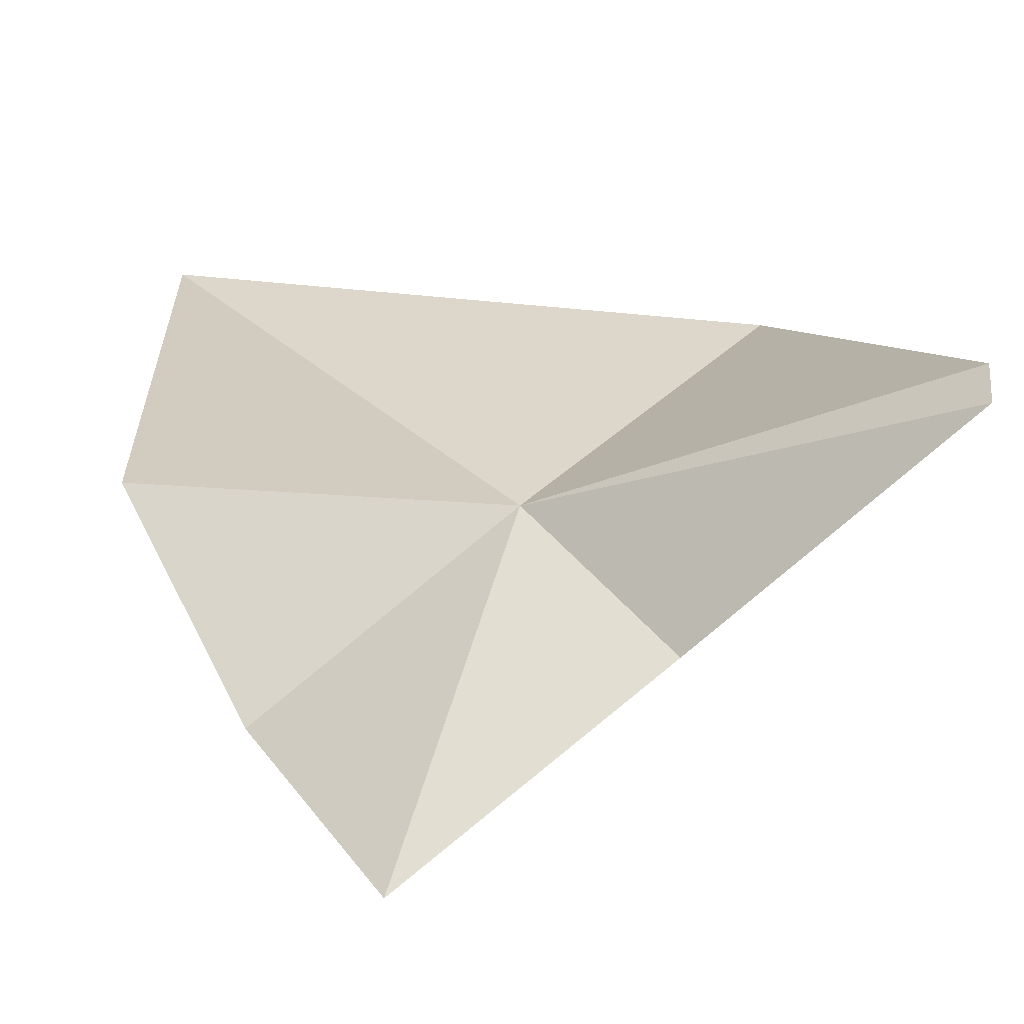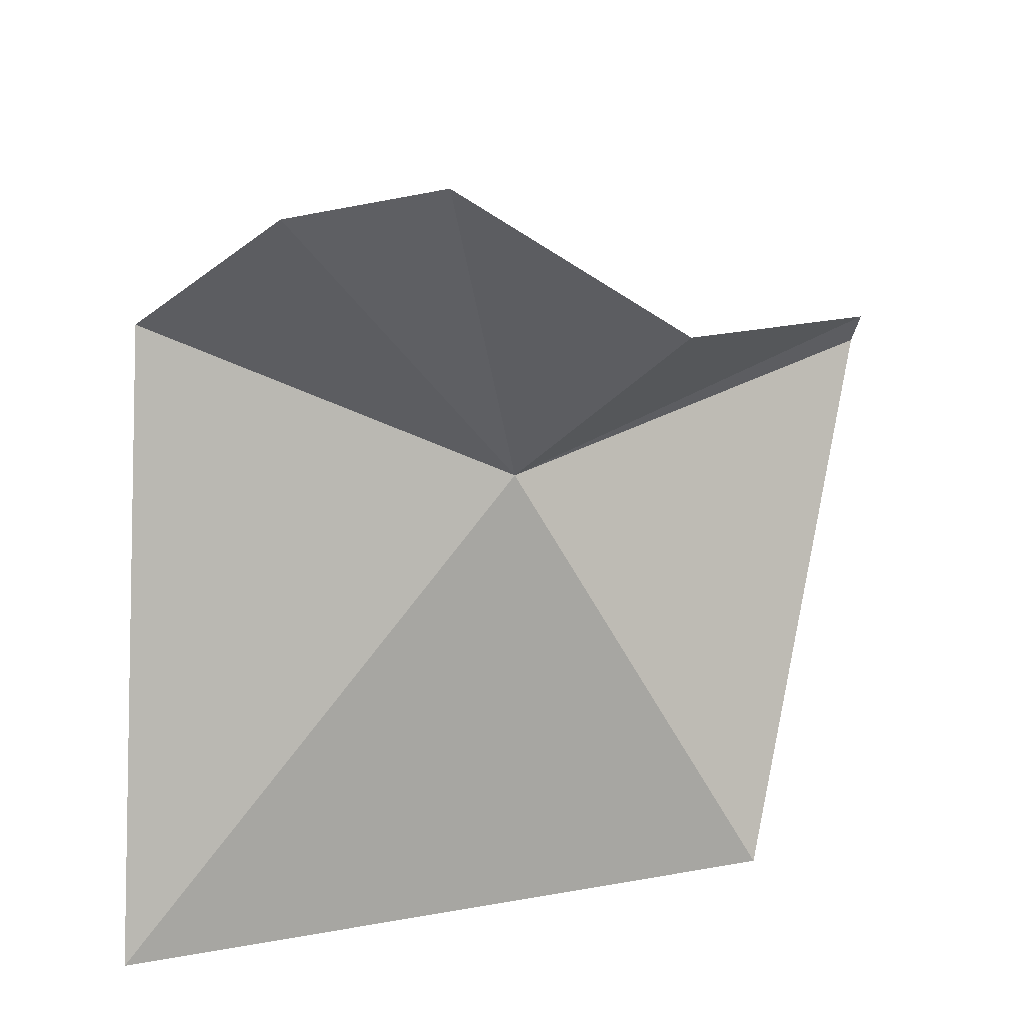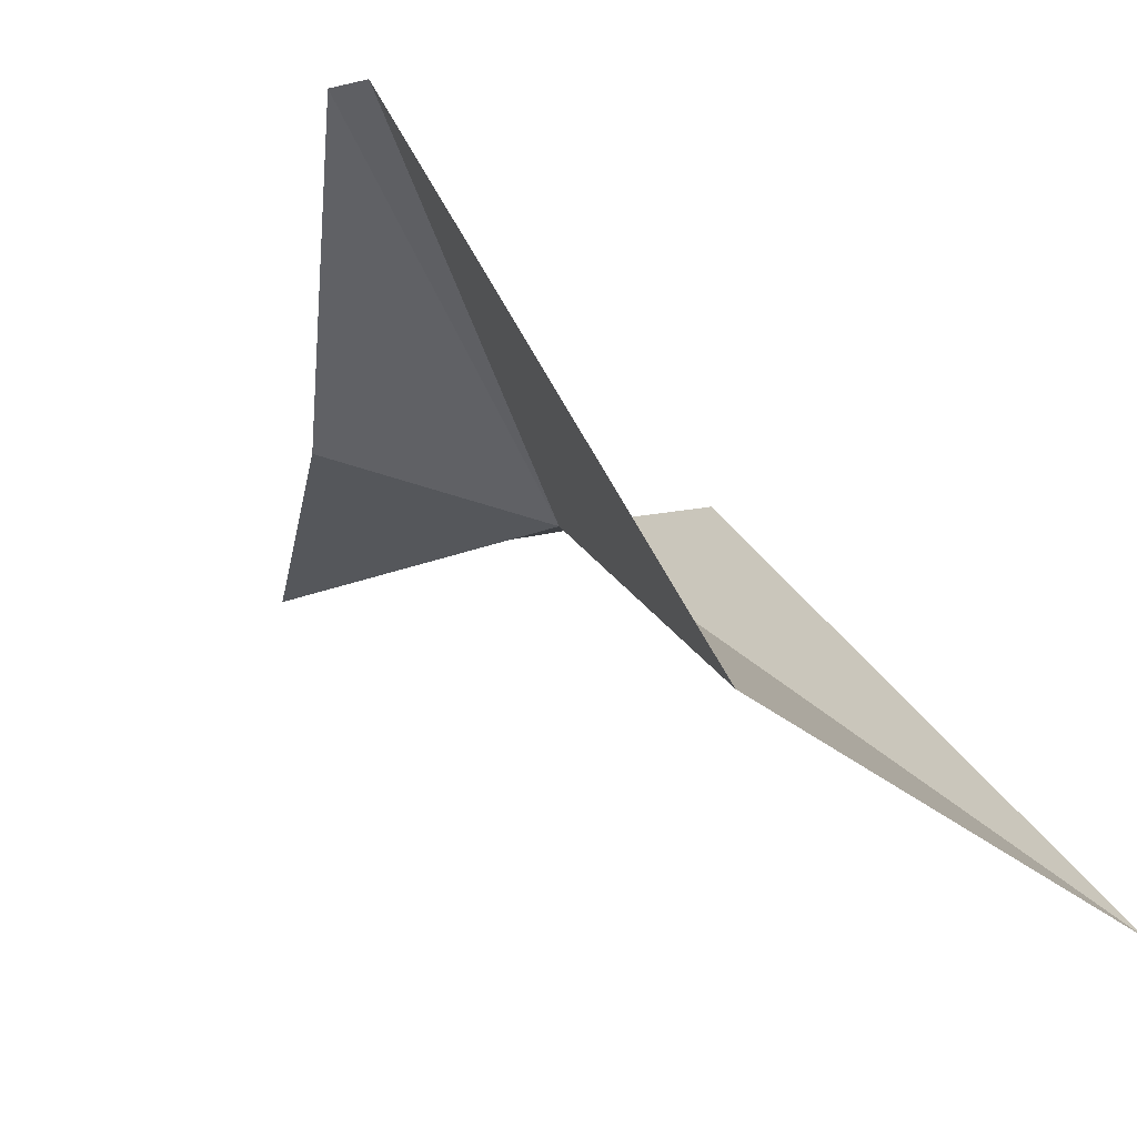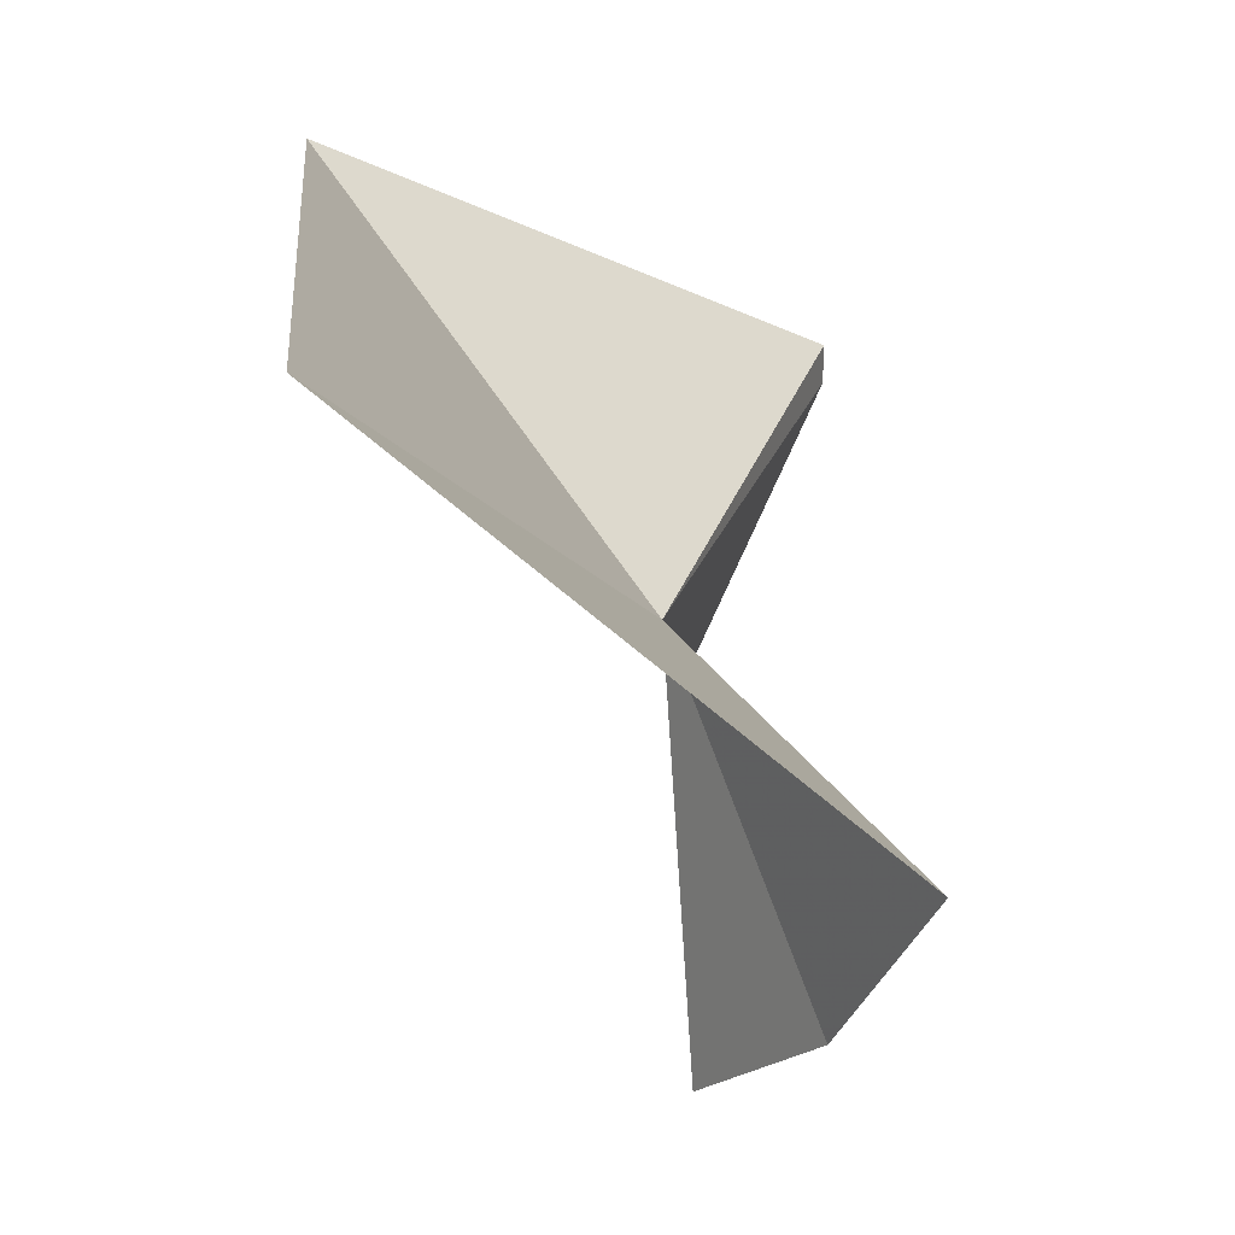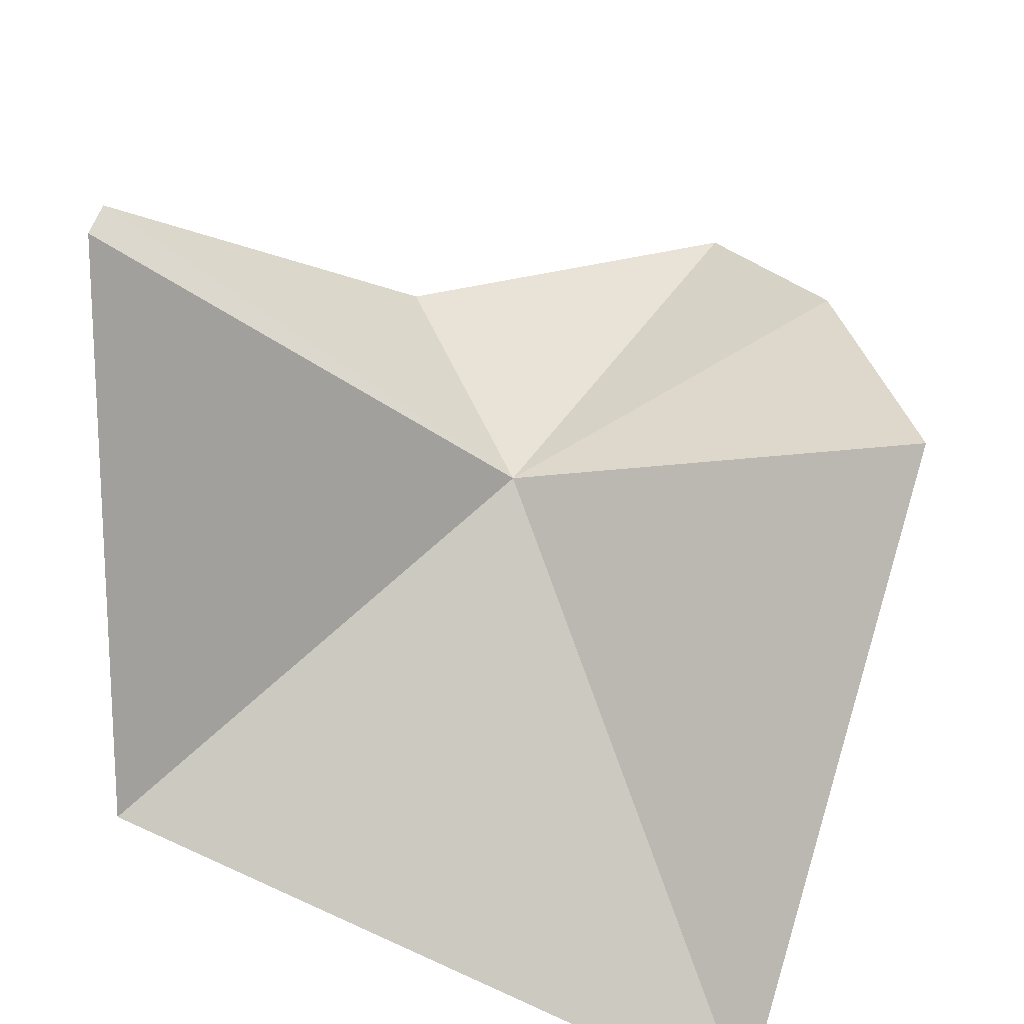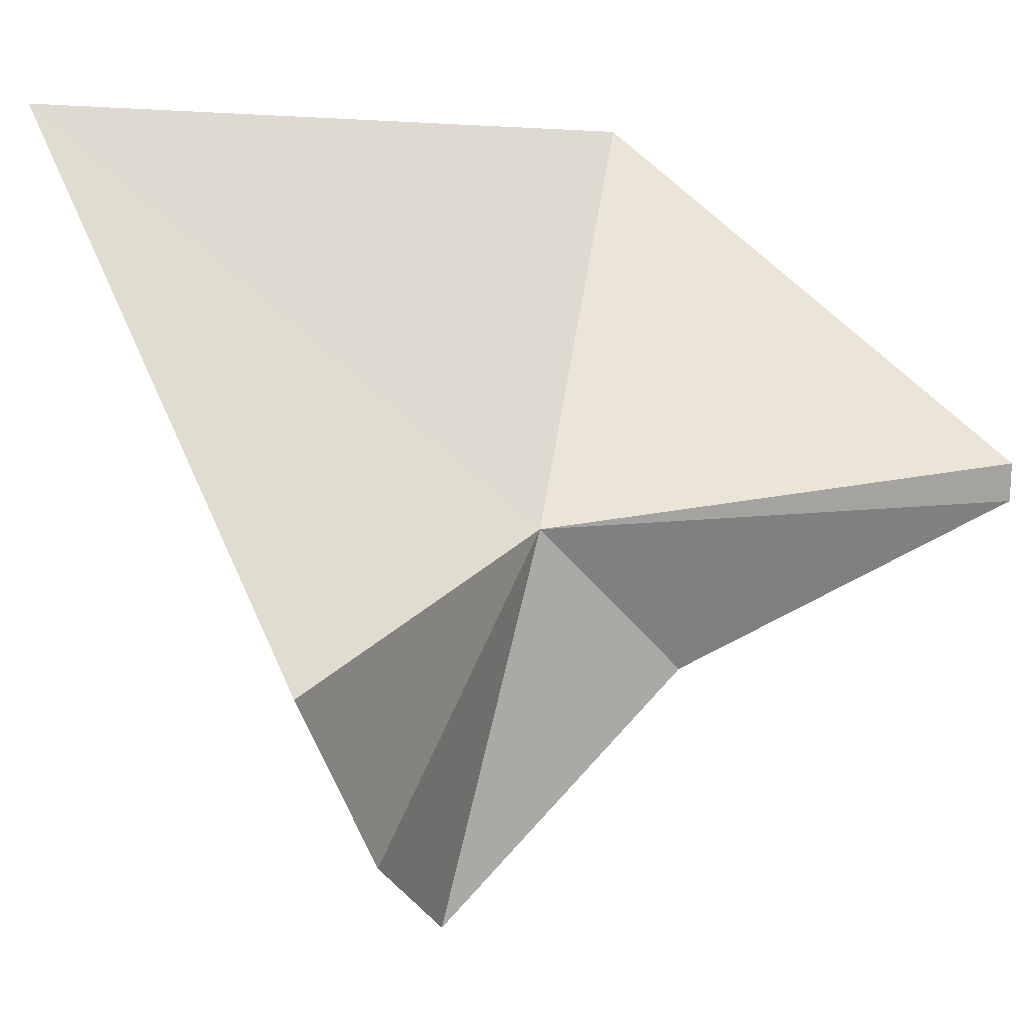
<metadata>
{"format":"obj","ext":"obj","renderer":"f3d","projection":"perspective","resolution":1024,"background":"white","views":[{"elev":-22.5,"azim":-9.8,"up":"+Y"},{"elev":-37.4,"azim":-9.8,"up":"+Z"},{"elev":-11.8,"azim":120.3,"up":"+Z"},{"elev":28.8,"azim":-106.6,"up":"+Y"},{"elev":48.0,"azim":-166.0,"up":"+Z"},{"elev":17.5,"azim":-42.7,"up":"+Y"}]}
</metadata>
<code>
v -5.891 -30.95 26.7
v -9.885 -25.98 22.37
v -2.096 -26.93 24.06
v -10.55 -31.51 27.92
v -1.265 -30.33 30.09
v -9.053 -34.1 27.42
v -1.265 -30.8 30.09
v -7.401 -35.71 26.6
v -4.163 -32.99 27.39
f 1 3 2
f 1 2 4
f 1 5 3
f 1 4 6
f 1 7 5
f 1 6 8
f 1 9 7
f 1 8 9

</code>
